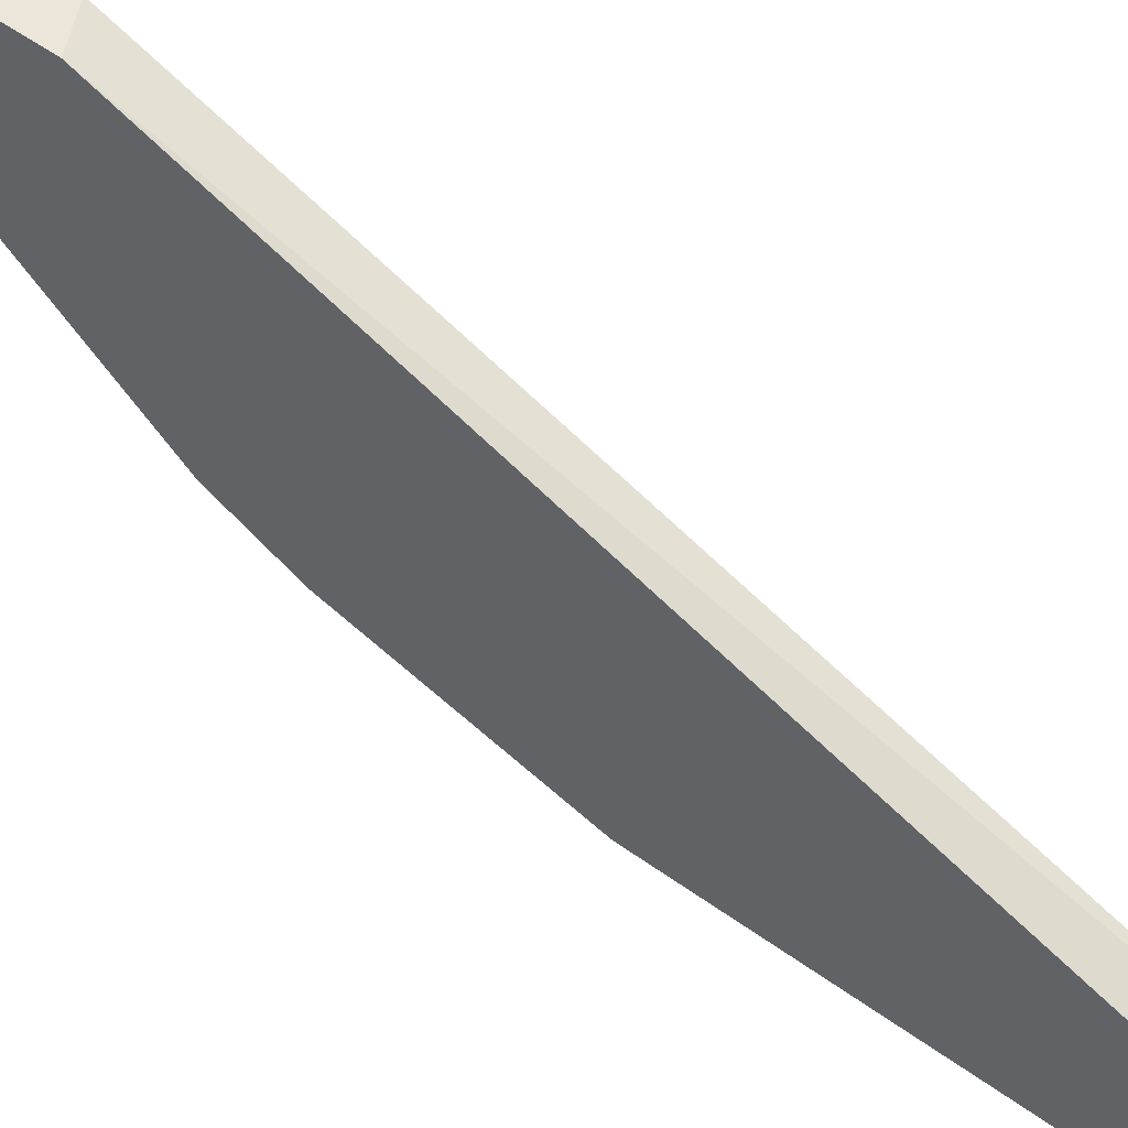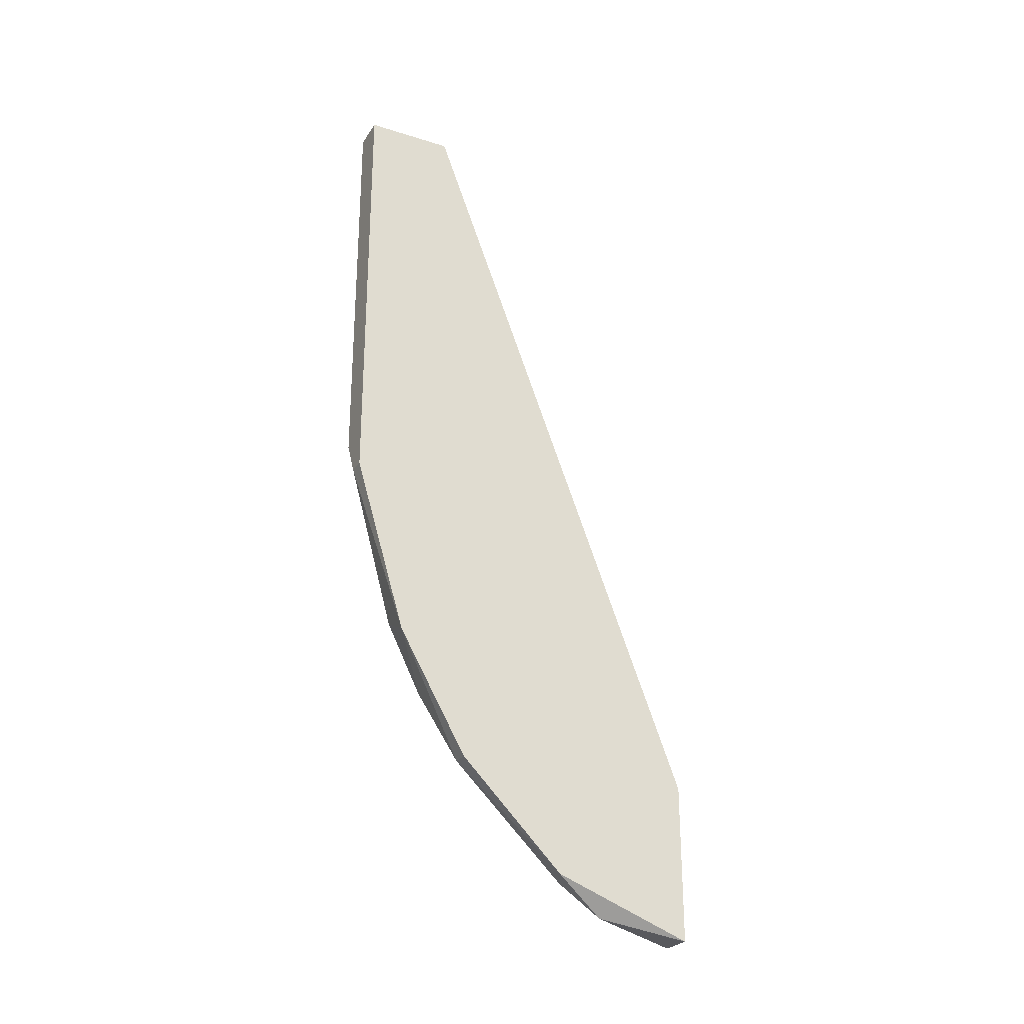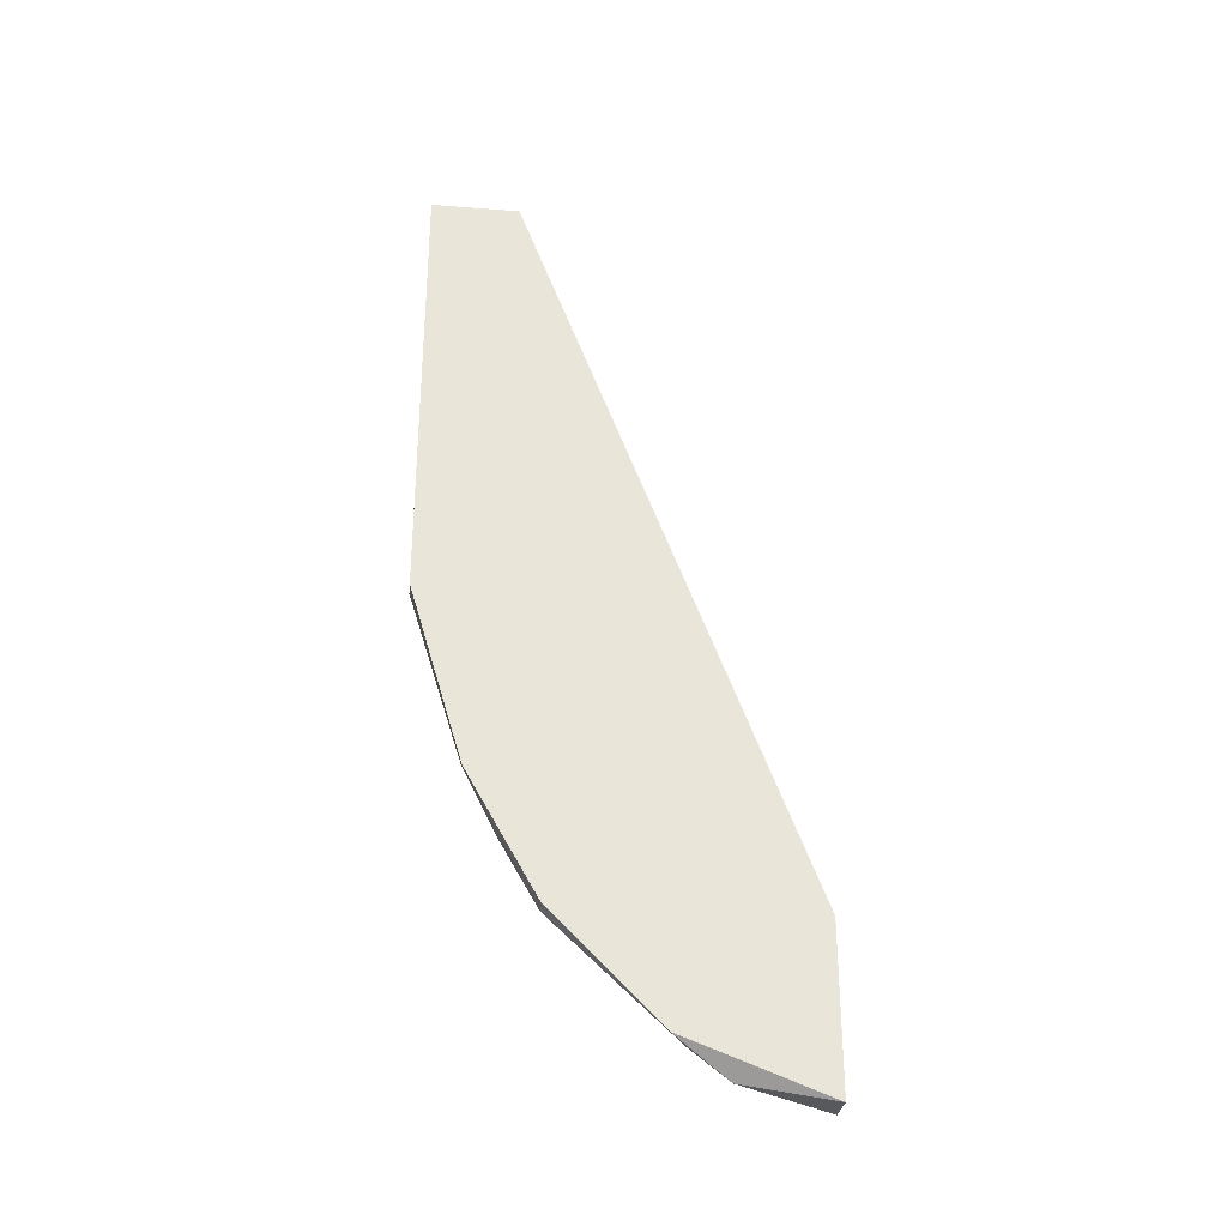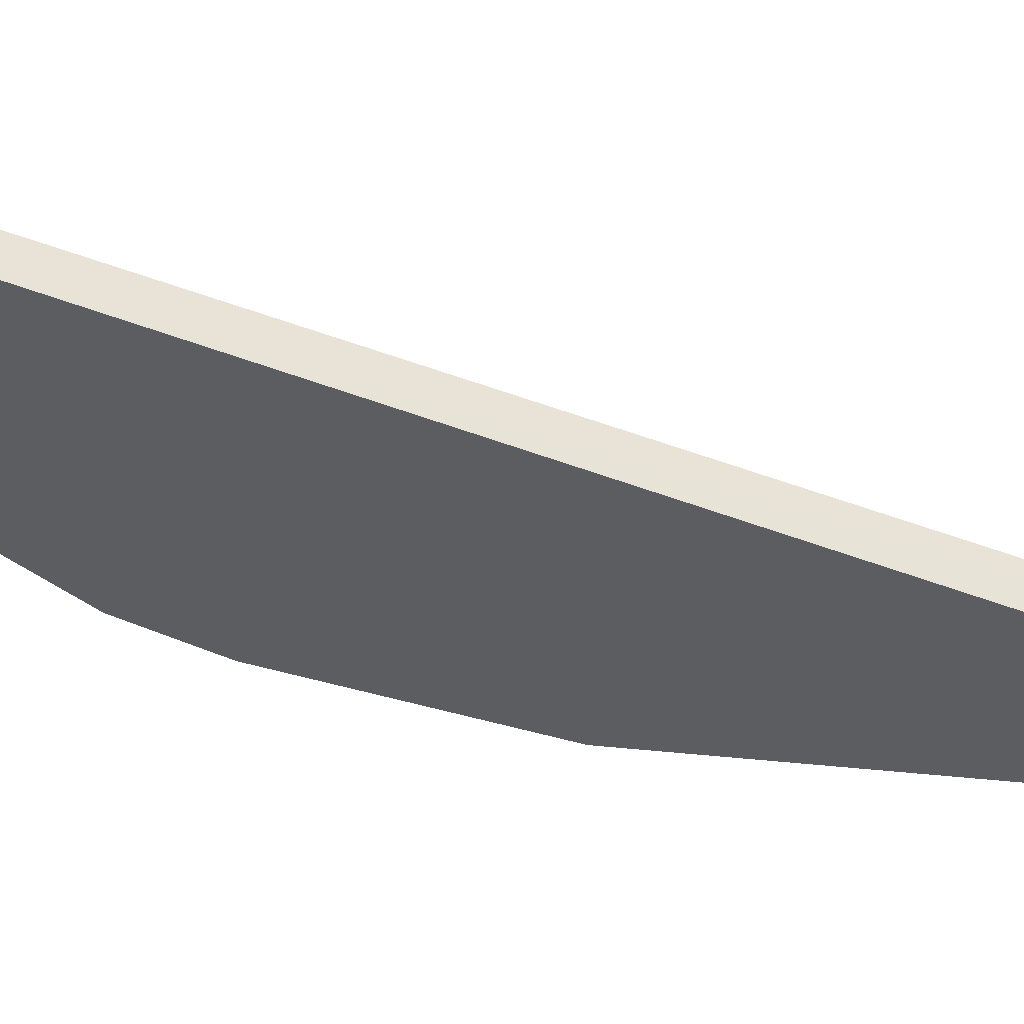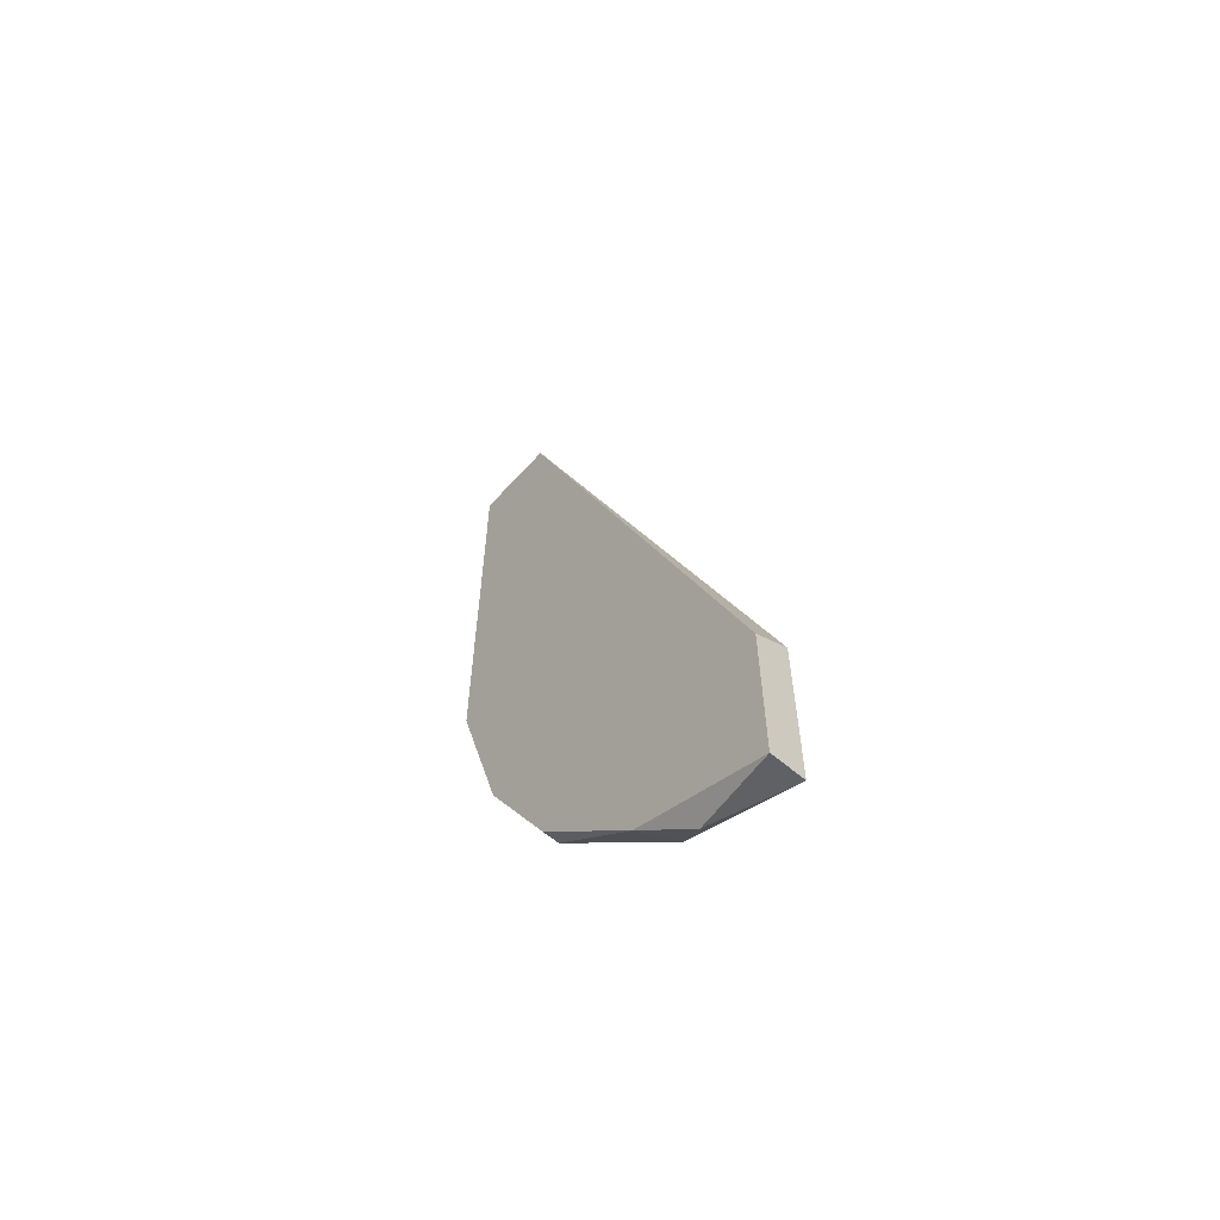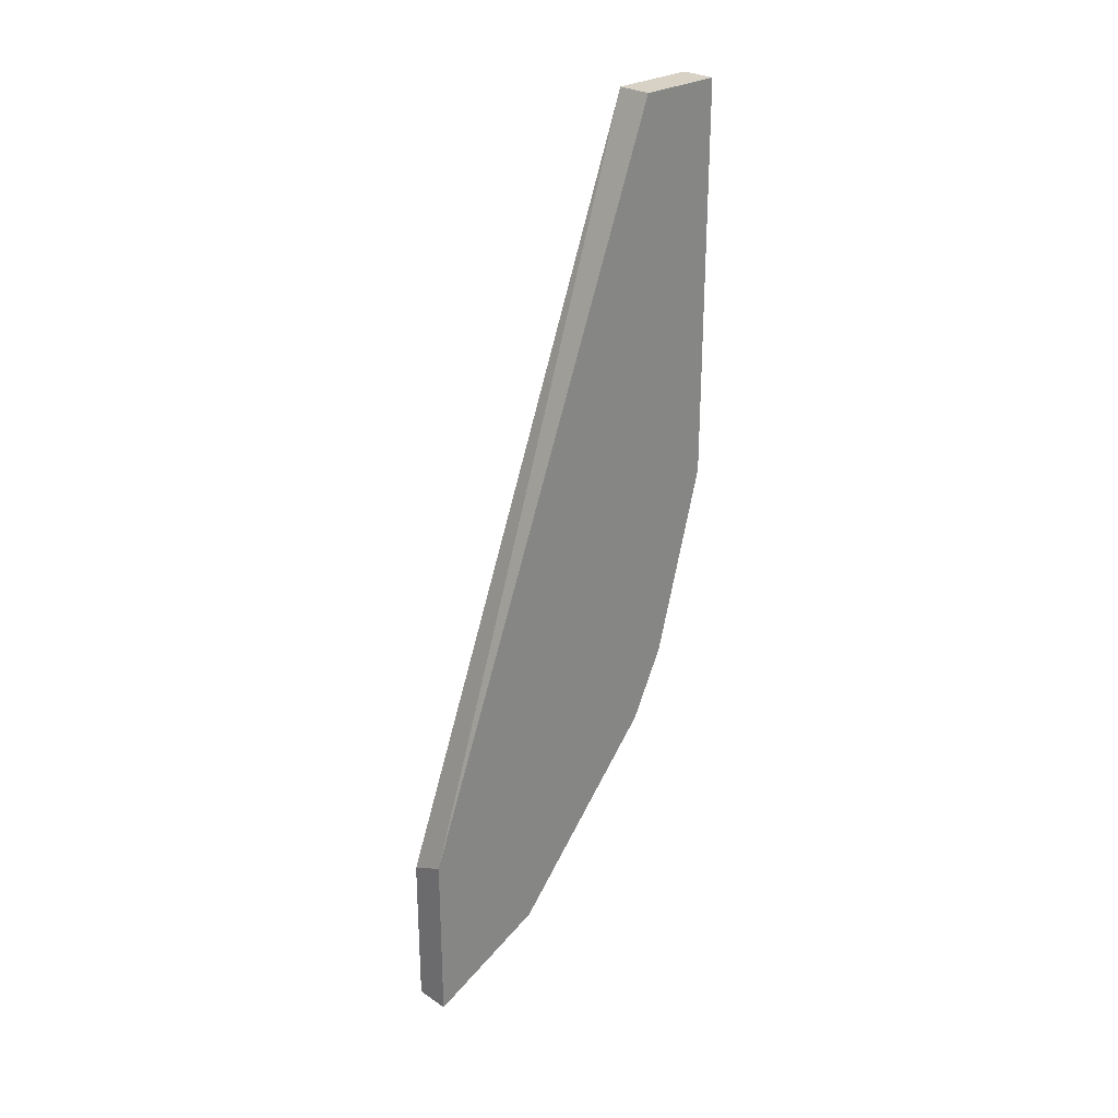
<metadata>
{"format":"obj","ext":"obj","renderer":"f3d","projection":"perspective","resolution":1024,"background":"white","views":[{"elev":55.2,"azim":-52.8,"up":"+Y"},{"elev":-26.4,"azim":63.9,"up":"+Z"},{"elev":-30.0,"azim":83.6,"up":"+Z"},{"elev":52.8,"azim":-84.1,"up":"+Y"},{"elev":-59.6,"azim":138.4,"up":"+Z"},{"elev":27.2,"azim":-134.5,"up":"+Z"}]}
</metadata>
<code>
v -0.005946 -0.03235 -0.03859
v -0.005946 -0.02973 -0.04384
v -0.005946 -0.02973 0.006031
v -0.005946 -0.008726 -0.06091
v -0.005946 -0.008726 -0.04778
v -0.005946 -0.01792 -0.05697
v -0.005946 -0.03629 0.006031
v -0.005946 -0.03629 -0.02416
v -0.003321 -0.03235 -0.0399
v -0.003321 -0.0271 -0.0491
v -0.003321 -0.02973 0.006031
v -0.003321 -0.008726 -0.06091
v -0.003321 -0.008726 -0.0491
v -0.003321 -0.01923 -0.05697
v -0.003321 -0.03629 -0.02679
v -0.003321 -0.03629 0.006031
v -0.004634 -0.0271 -0.0491
v -0.004634 -0.01529 -0.0596
v -0.004634 -0.03629 -0.02679
f 2 9 1
f 19 15 7
f 11 15 13
f 5 11 13
f 7 5 2
f 13 15 10
f 7 11 3
f 11 5 3
f 5 7 3
f 5 13 4
f 2 5 4
f 15 11 16
f 11 7 16
f 7 15 16
f 13 10 12
f 18 4 12
f 4 13 12
f 19 7 8
f 7 2 8
f 4 18 6
f 2 4 6
f 15 19 9
f 10 15 9
f 18 12 14
f 12 10 14
f 6 18 14
f 6 14 17
f 2 6 17
f 9 2 17
f 10 9 17
f 14 10 17
f 19 8 1
f 8 2 1
f 9 19 1

</code>
